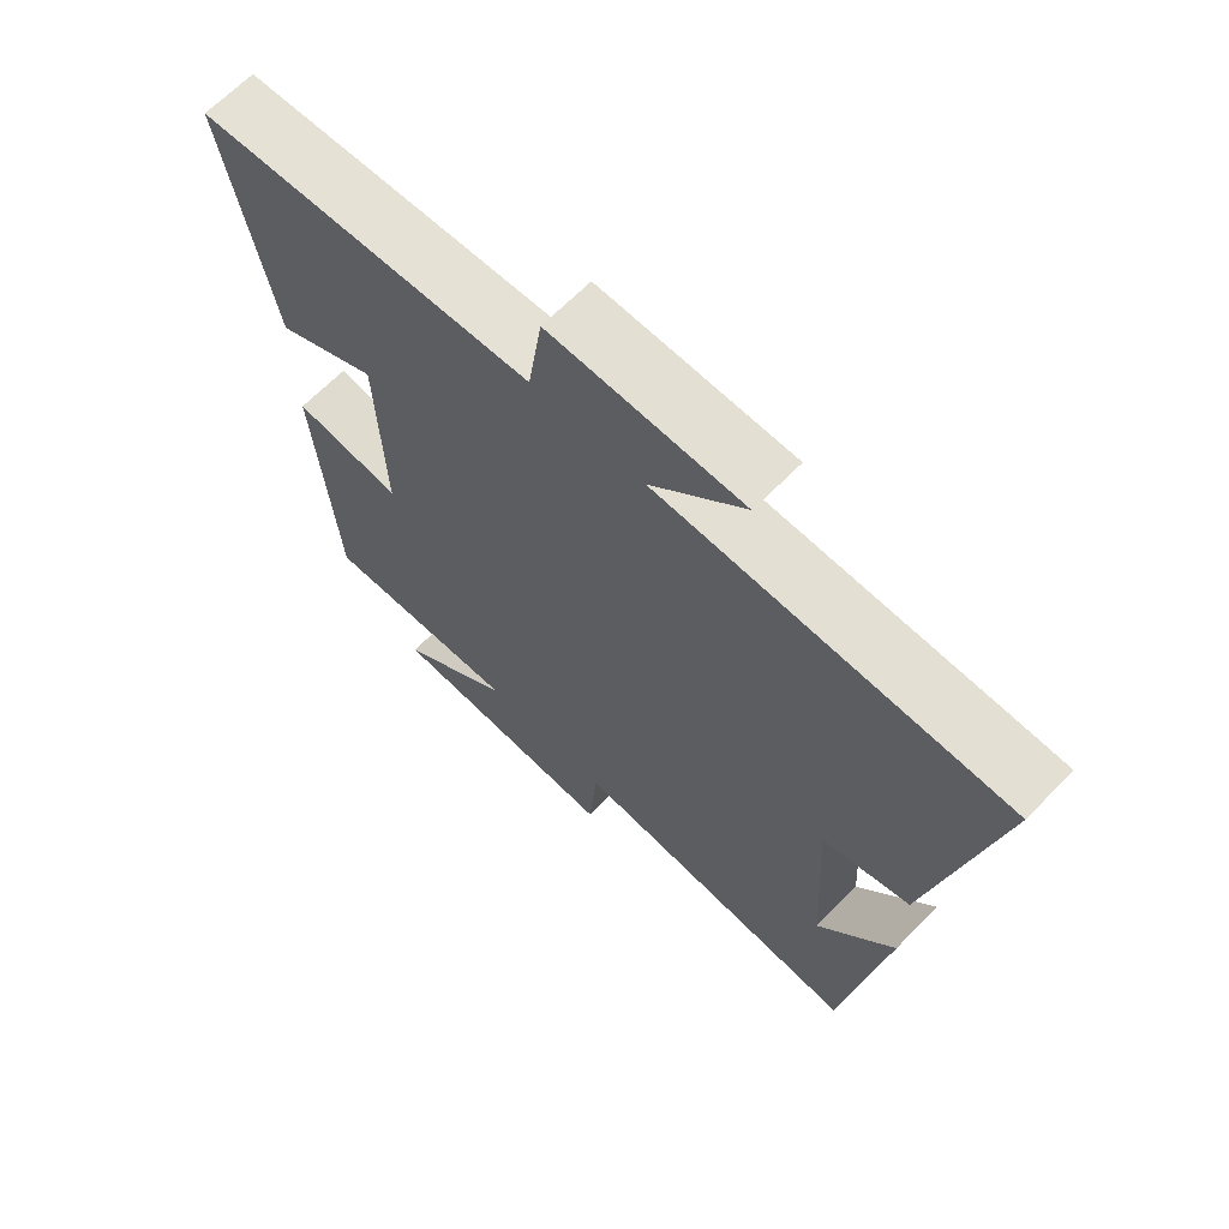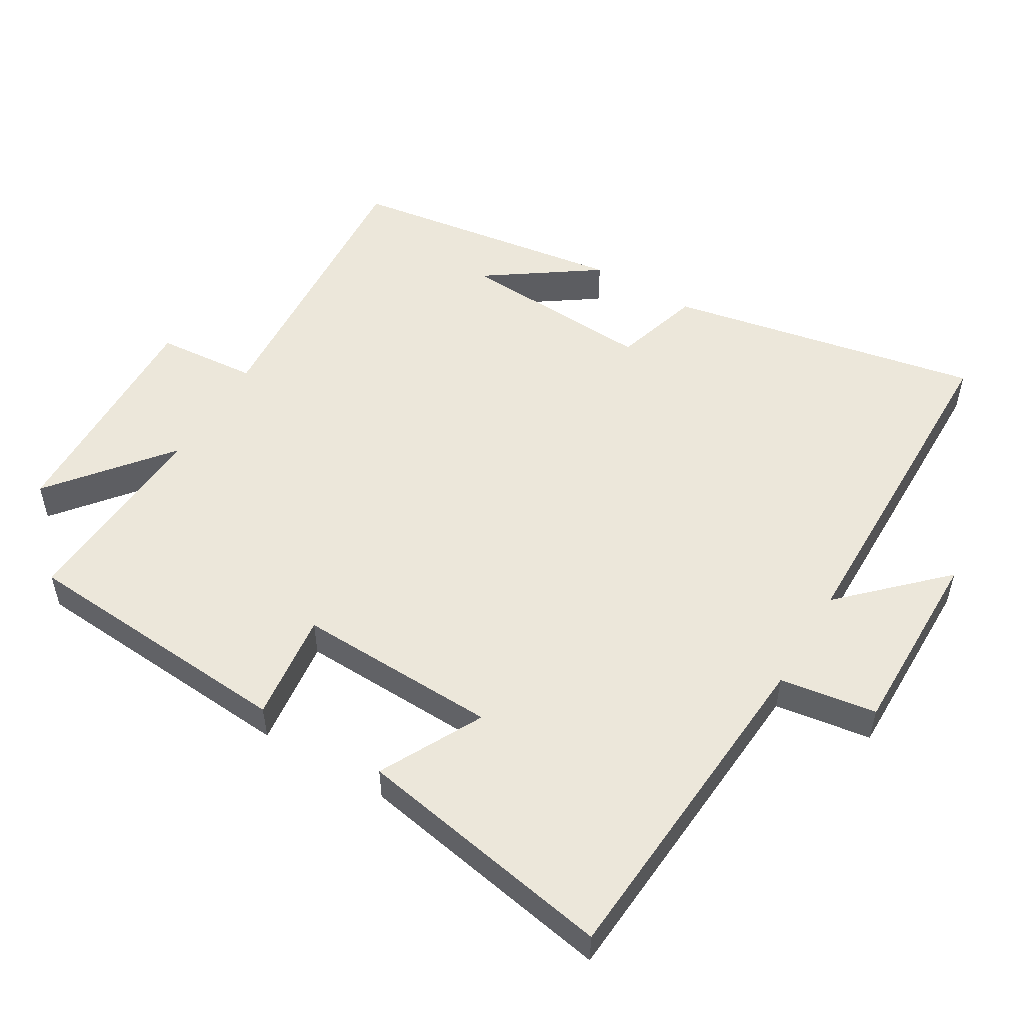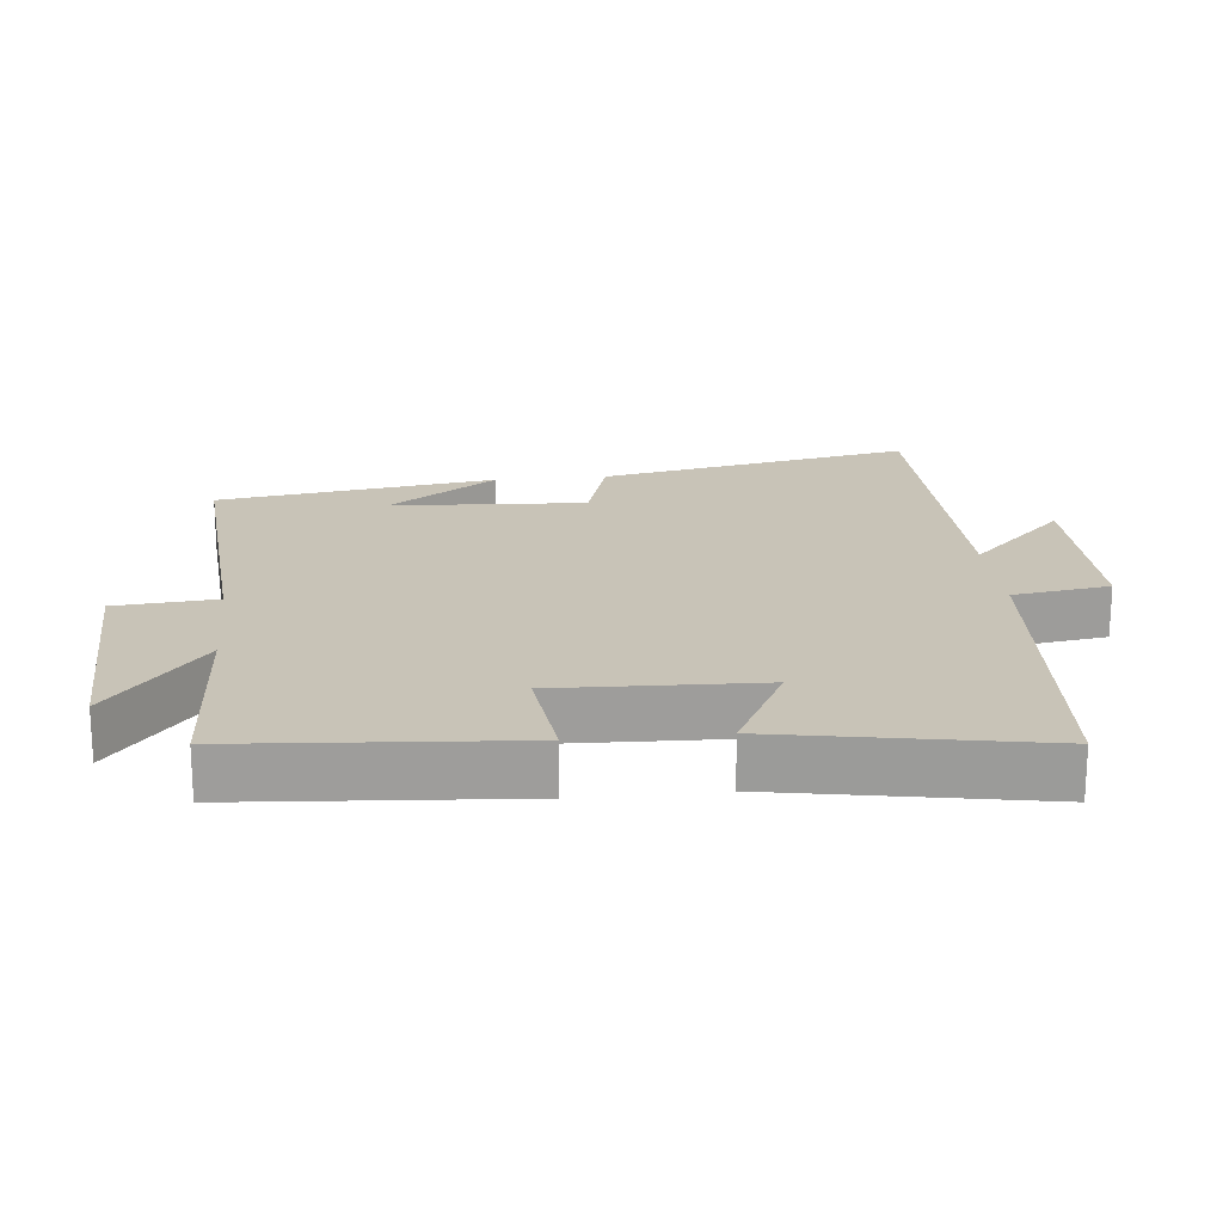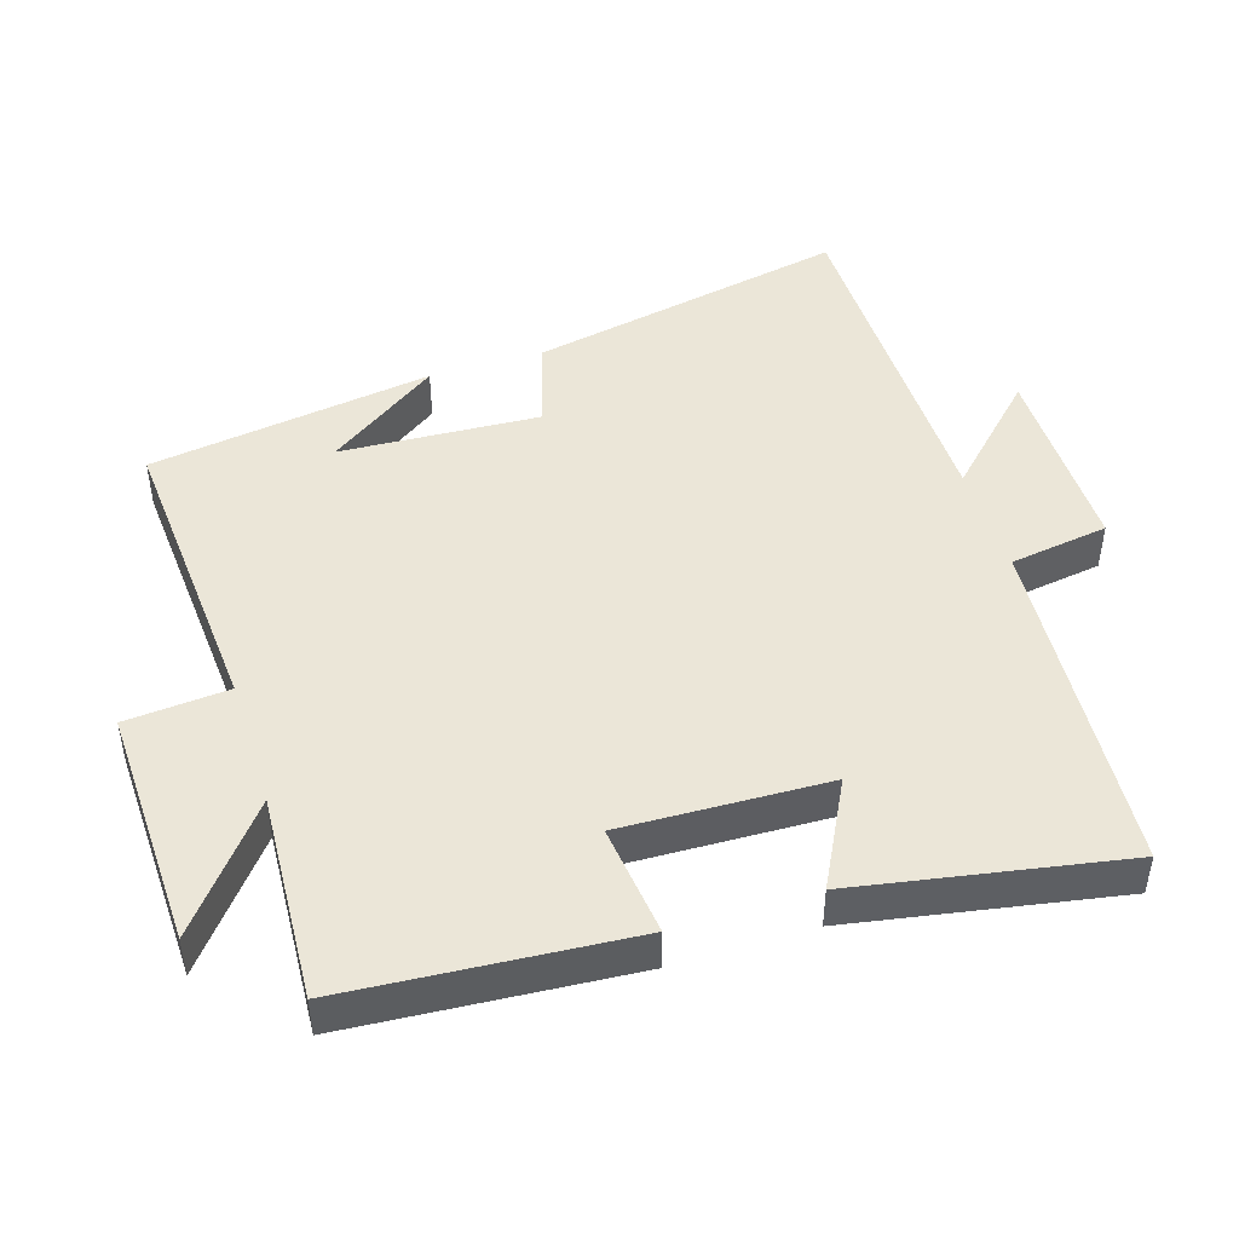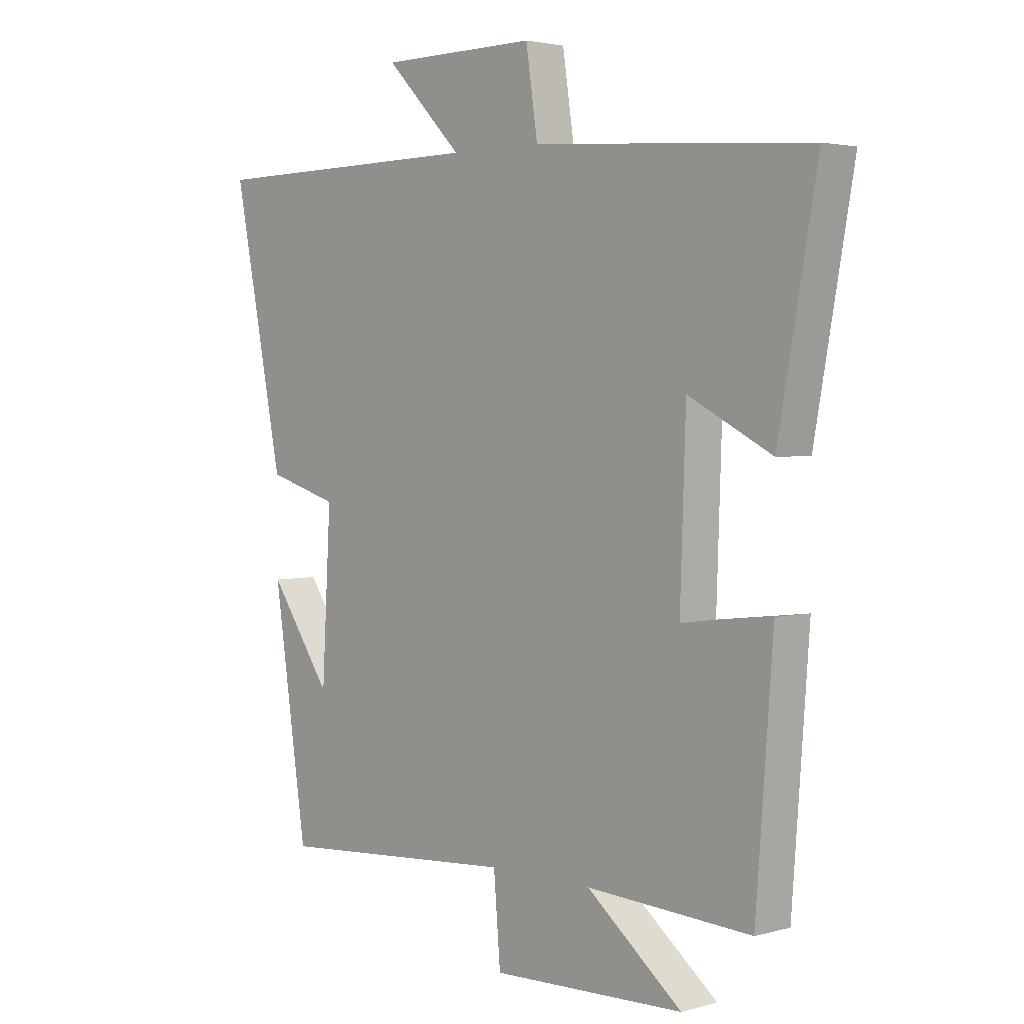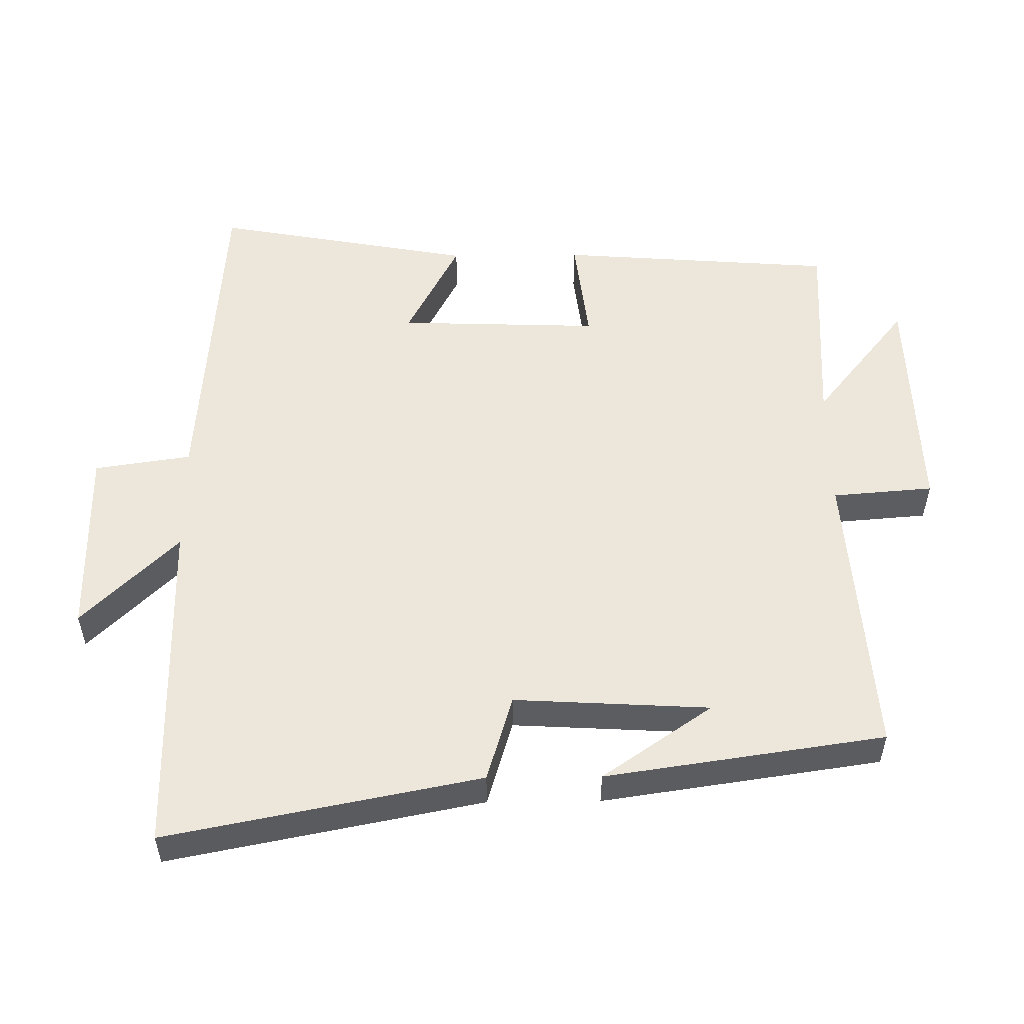
<metadata>
{"format":"obj","ext":"obj","renderer":"f3d","projection":"perspective","resolution":1024,"background":"white","views":[{"elev":66.3,"azim":44.4,"up":"+Z"},{"elev":52.6,"azim":-59.2,"up":"+Y"},{"elev":19.7,"azim":-95.8,"up":"+Y"},{"elev":46.6,"azim":-107.5,"up":"+Y"},{"elev":2.9,"azim":-133.3,"up":"+Z"},{"elev":53.3,"azim":89.4,"up":"+Y"}]}
</metadata>
<code>
v 0.59 0.07 0.494
v 0.5 0.07 0.038
v 0.373 0.07 0
v 0.389 0.07 -0.284
v 0.5 0.07 -0.124
v 0.44 0.07 -0.53
v 0.01 0.07 -0.5
v -0.002 0.07 -0.647
v -0.346 0.07 -0.637
v -0.176 0.07 -0.5
v -0.47 0.07 -0.517
v -0.5 0.07 -0.113
v -0.341 0.07 -0.132
v -0.351 0.07 0.162
v -0.5 0.07 0.085
v -0.569 0.07 0.465
v -0.076 0.07 0.5
v -0.055 0.07 0.641
v 0.225 0.07 0.639
v 0.088 0.07 0.5
v 0.59 0 0.494
v 0.5 0 0.038
v 0.373 0 0
v 0.389 0 -0.284
v 0.5 0 -0.124
v 0.44 0 -0.53
v 0.01 0 -0.5
v -0.002 0 -0.647
v -0.346 0 -0.637
v -0.176 0 -0.5
v -0.47 0 -0.517
v -0.5 0 -0.113
v -0.341 0 -0.132
v -0.351 0 0.162
v -0.5 0 0.085
v -0.569 0 0.465
v -0.076 0 0.5
v -0.055 0 0.641
v 0.225 0 0.639
v 0.088 0 0.5
f 17 18 19 20
f 16 17 20
f 15 16 20
f 14 15 20
f 1 2 3
f 20 1 3
f 14 20 3
f 13 14 3
f 10 11 12 13
f 10 13 3 4
f 7 8 9 10
f 7 10 4
f 6 7 4
f 4 5 6
f 40 39 38 37
f 40 37 36
f 40 36 35
f 40 35 34
f 23 22 21
f 23 21 40
f 23 40 34
f 23 34 33
f 33 32 31 30
f 24 23 33 30
f 30 29 28 27
f 24 30 27
f 24 27 26
f 26 25 24
f 1 21 22 2
f 2 22 23 3
f 3 23 24 4
f 4 24 25 5
f 5 25 26 6
f 6 26 27 7
f 7 27 28 8
f 8 28 29 9
f 9 29 30 10
f 10 30 31 11
f 11 31 32 12
f 12 32 33 13
f 13 33 34 14
f 14 34 35 15
f 15 35 36 16
f 16 36 37 17
f 17 37 38 18
f 18 38 39 19
f 19 39 40 20
f 20 40 21 1

</code>
